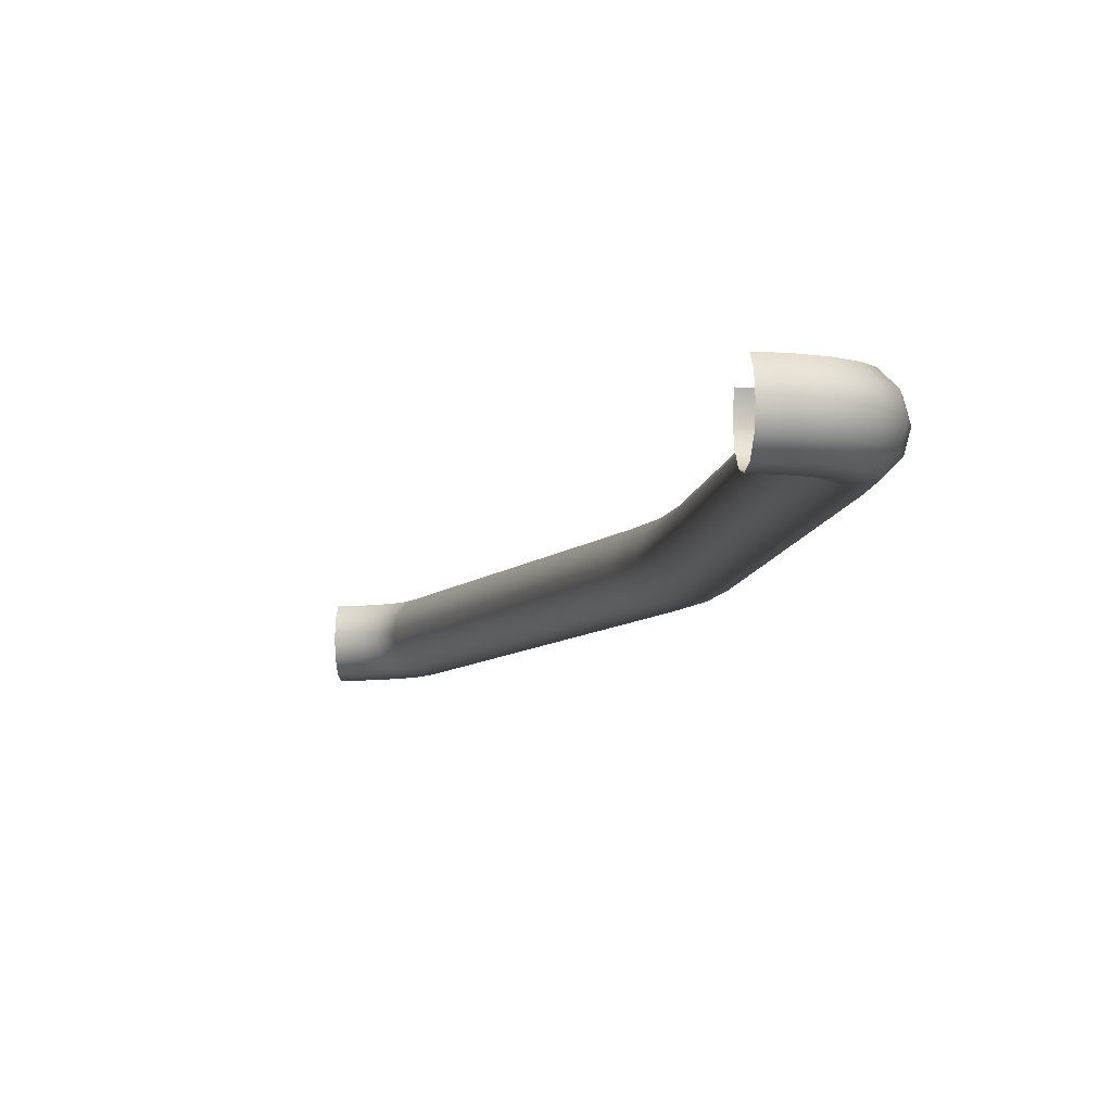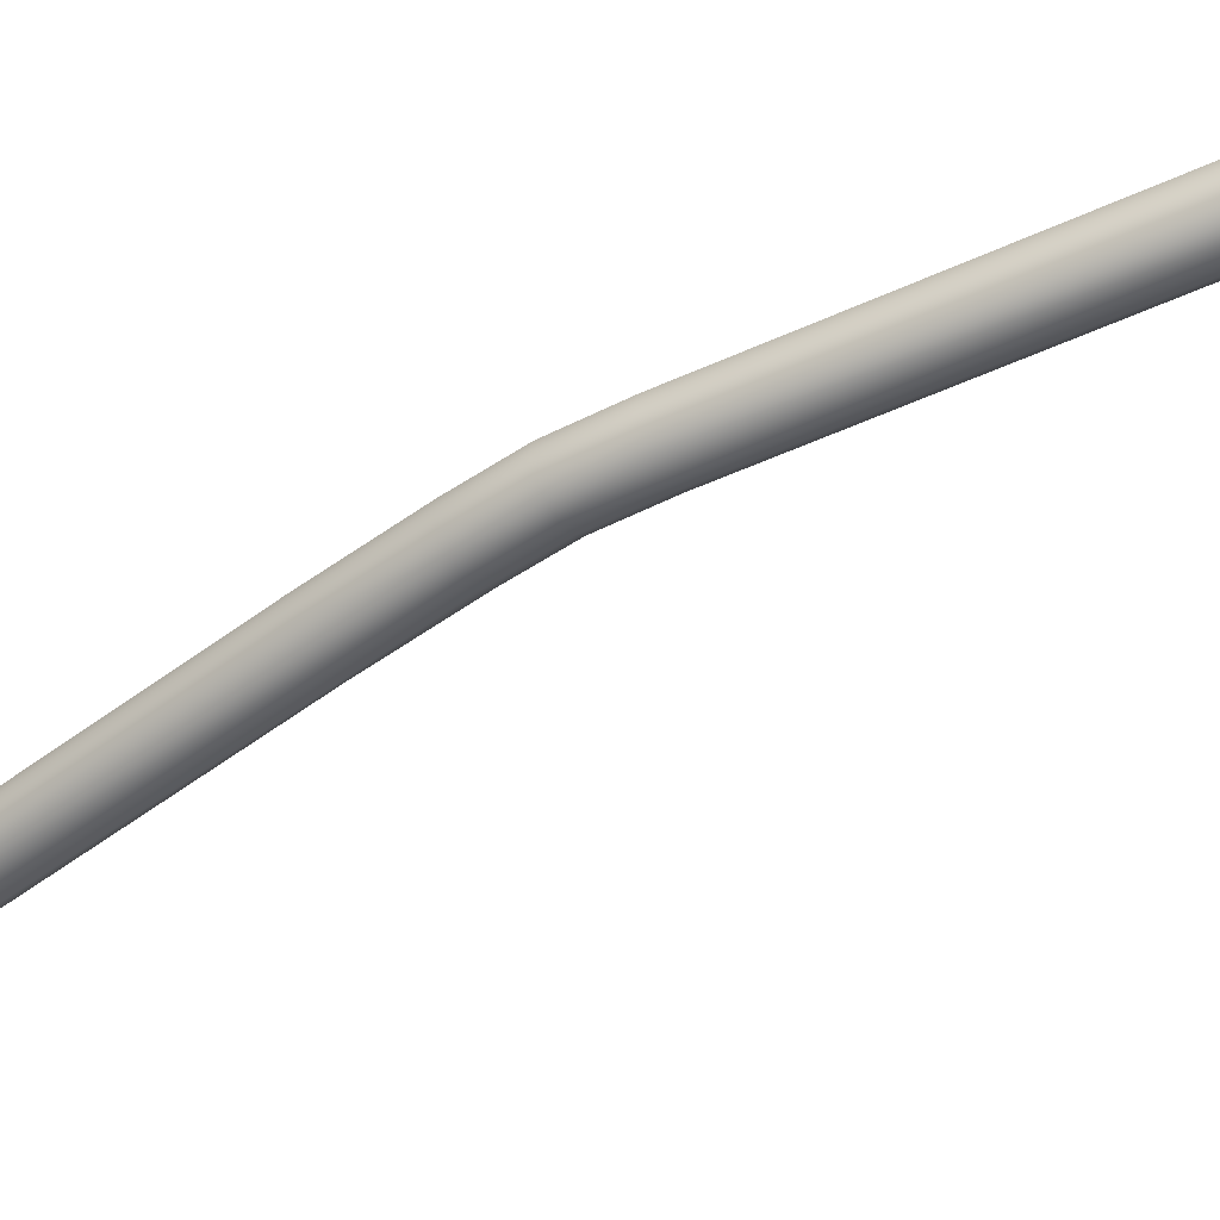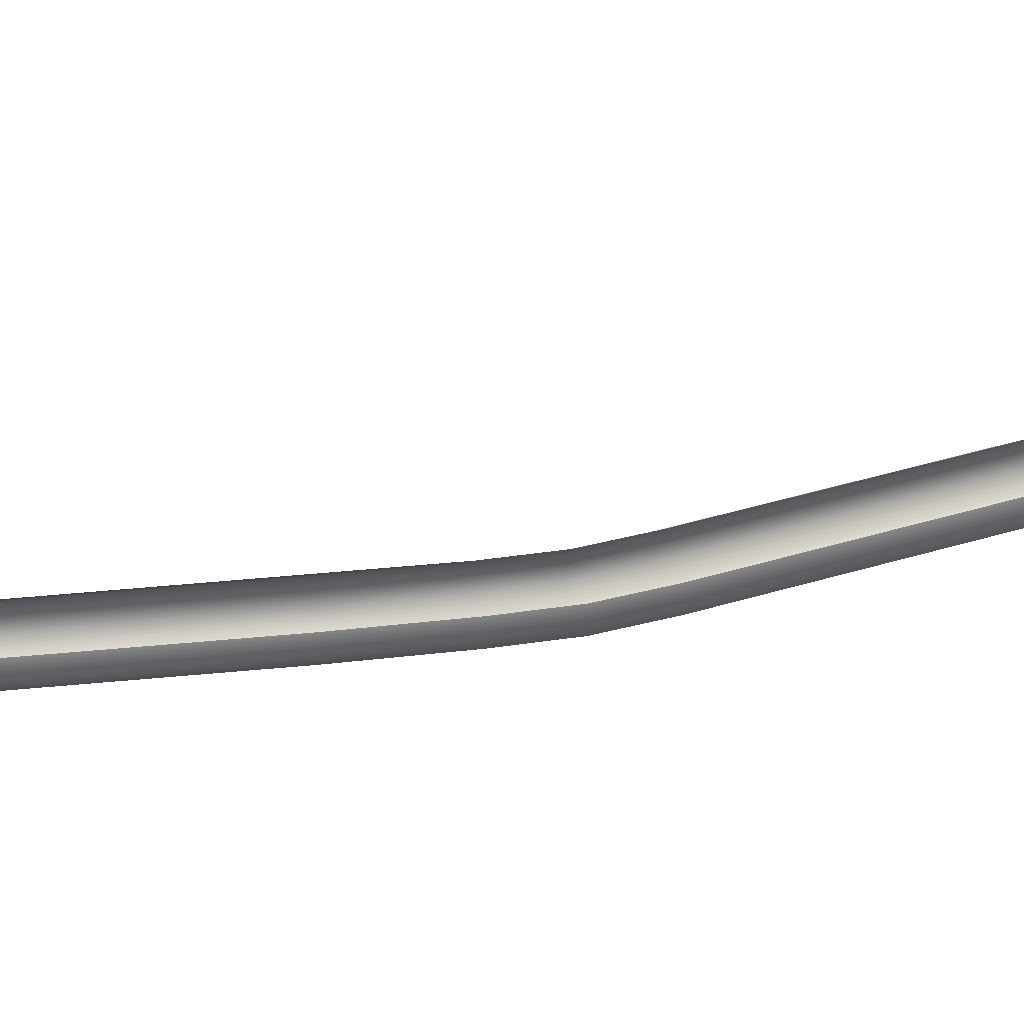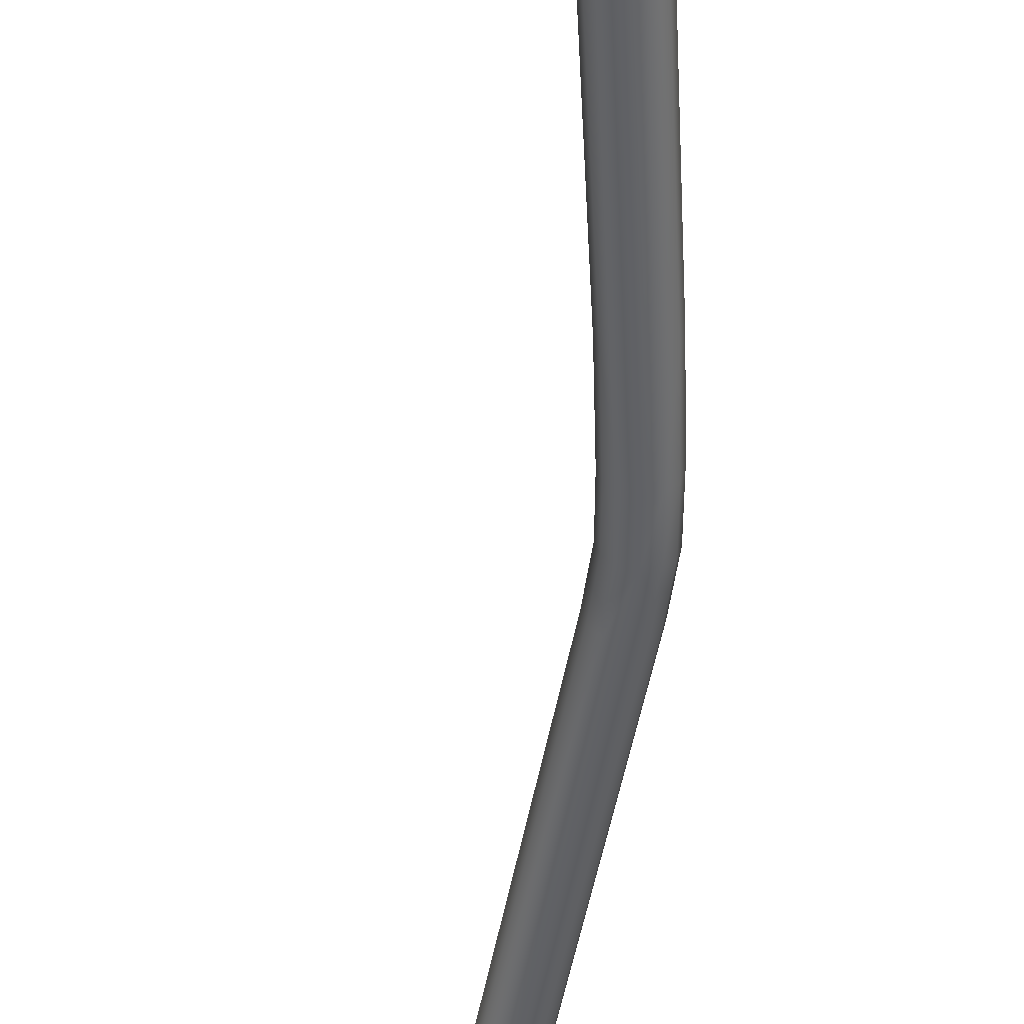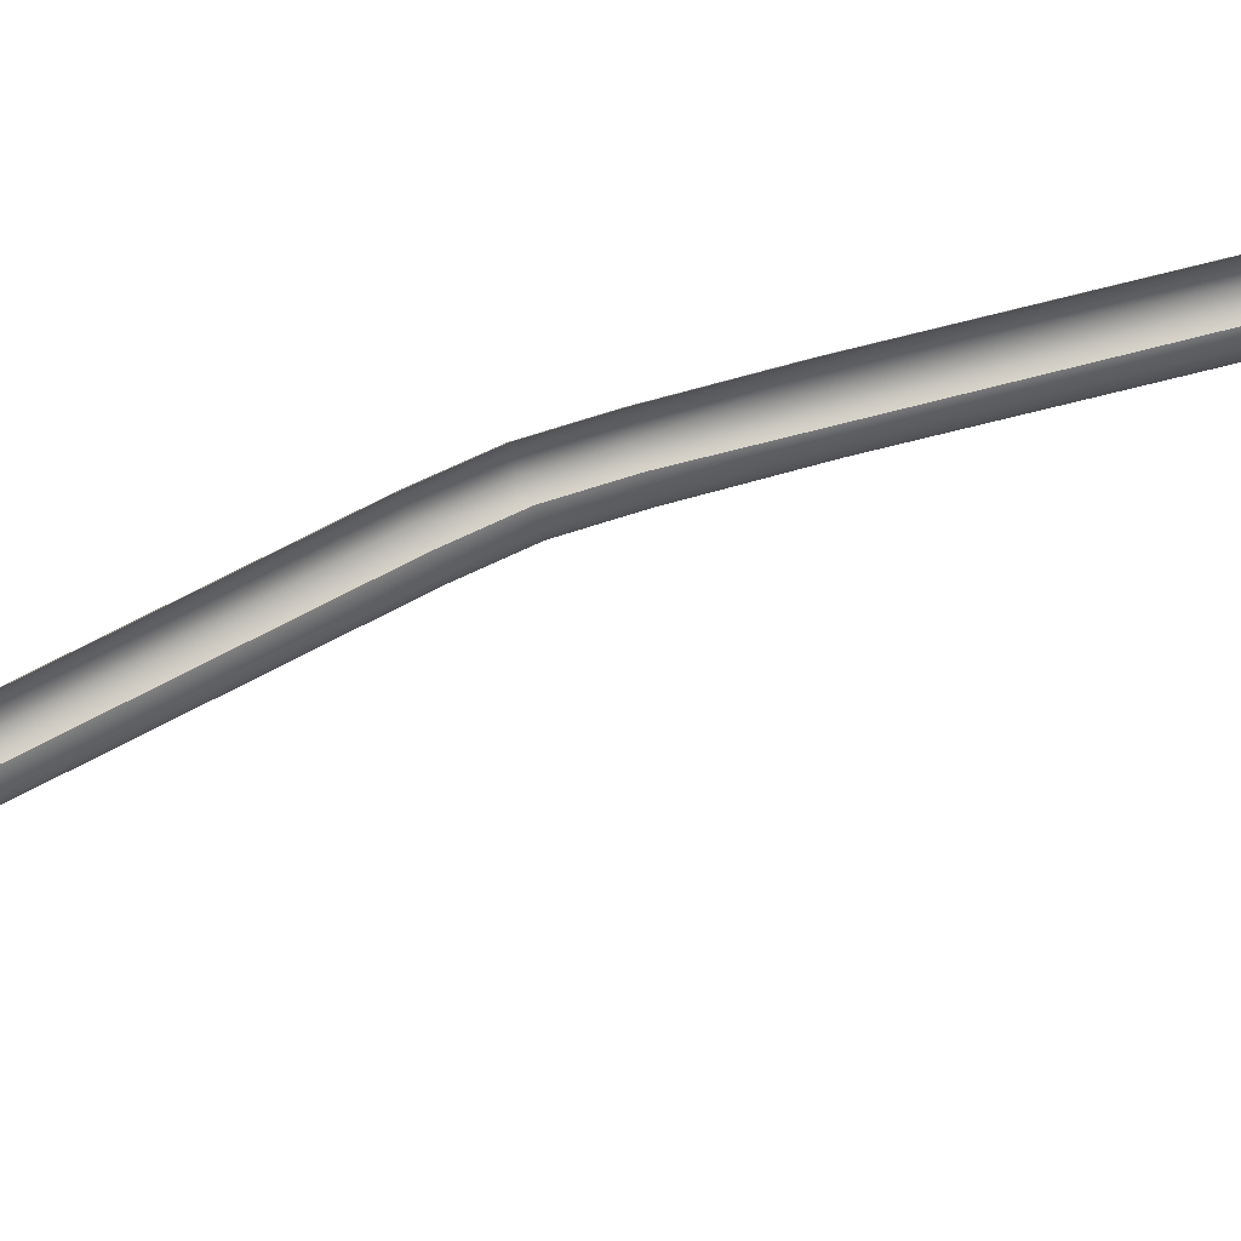
<metadata>
{"format":"obj","ext":"obj","renderer":"f3d","projection":"perspective","resolution":1024,"background":"white","views":[{"elev":-6.2,"azim":-173.1,"up":"+Z"},{"elev":-50.3,"azim":-37.8,"up":"+Z"},{"elev":43.4,"azim":-84.2,"up":"+Z"},{"elev":-50.3,"azim":-164.8,"up":"+Z"},{"elev":78.2,"azim":88.4,"up":"+Z"}]}
</metadata>
<code>
o BM_Rsling2
v -3.902 13.99 26.68
v -4.414 15.93 28.69
v -8.483 14.29 28.69
v -3.202 11.34 25.94
v -7.509 12.54 26.68
v -6.179 10.14 25.94
v -4.602 16.64 31.43
v -8.839 14.94 31.43
v -10.62 10.27 26.68
v -2.503 8.685 26.68
v -8.726 8.284 25.94
v -4.414 15.93 34.17
v -12.01 11.72 28.69
v -4.849 7.738 26.68
v -6.832 6.299 26.68
v -12.51 12.25 31.43
v -13.02 7.265 26.68
v -10.64 5.896 25.94
v -8.483 14.29 34.17
v -1.99 6.743 28.69
v -14.76 8.266 28.69
v -8.264 4.528 26.68
v -3.902 13.99 36.18
v -12.01 11.72 34.17
v -3.875 5.982 28.69
v -5.446 4.846 28.69
v -11.72 3.095 25.94
v -7.509 12.54 36.18
v -14.42 3.616 26.68
v -15.4 8.633 31.43
v -9.028 2.575 26.68
v -6.523 3.527 28.69
v -1.803 6.033 31.43
v -10.62 10.27 36.18
v -14.76 8.266 34.17
v -3.518 5.339 31.43
v -16.39 3.997 28.69
v -4.939 4.314 31.43
v -7.057 2.193 28.69
v -11.76 0.0002209 25.94
v -14.5 -0.2489 26.68
v -5.886 3.16 31.43
v -9.032 0.2492 26.68
v -3.875 5.982 34.17
v -1.99 6.743 34.17
v -17.11 4.136 31.43
v -13.02 7.265 36.18
v -6.335 2.054 31.43
v -7.032 0.4317 28.69
v -16.5 -0.4312 28.69
v -5.446 4.846 34.17
v -16.39 3.997 34.17
v -6.523 3.527 34.17
v -6.3 0.4984 31.43
v -17.23 -0.4979 31.43
v -14.42 3.616 36.18
v -7.057 2.193 34.17
v -12.33 -11.28 26.68
v -7.032 0.4317 34.17
v -14.29 -11.68 28.69
v -16.5 -0.4312 34.17
v -14.5 -0.2489 36.18
v -15.02 -11.83 31.43
v -14.3 -11.68 34.17
v 9.605 -76.25 28.69
v 9.605 -76.25 34.17
v 9.715 -97.07 25.94
v -9.032 0.2492 36.18
v 0.3496 -78.41 28.69
v -0.3663 -78.58 31.43
v 10.32 -76.08 31.43
v 12.37 -96.38 26.68
v 7.06 -97.76 26.68
v 0.3496 -78.41 34.17
v 12.37 -96.38 36.18
v 15.03 -95.69 31.43
v 5.116 -98.26 28.69
v 14.31 -95.87 28.69
v 5.116 -98.26 34.17
v 14.31 -95.87 34.17
v 4.404 -98.45 31.43
v 15.53 -107.7 26.68
v 17.43 -107 28.69
v 12.94 -108.6 25.94
v 18.12 -106.8 31.43
v 10.35 -109.5 26.68
v 8.459 -110.2 28.69
v 17.43 -107 34.18
v 8.459 -110.2 34.17
v 20.05 -118.4 26.68
v 7.765 -110.4 31.43
v 15.53 -107.7 36.18
v 21.89 -117.6 28.69
v 15.03 -120.6 26.68
v 13.19 -121.4 28.69
v 21.89 -117.6 34.18
v 22.56 -117.3 31.43
v 12.52 -121.7 31.43
v 20.05 -118.4 36.18
v 13.19 -121.4 34.18
v 56.49 -201.5 25.94
v 60.62 -199.1 28.69
v 61.25 -198.8 31.43
v 54.11 -202.9 26.68
v 60.62 -199.1 34.18
v 52.37 -203.9 28.69
v 52.37 -203.9 34.18
v 58.87 -200.1 26.68
v 58.87 -200.1 36.18
v 51.73 -204.2 31.43
v 60.4 -202.4 26.68
v 61.93 -201.1 28.69
v 58.31 -204.2 25.94
v 62.49 -200.7 31.43
v 62.44 -204.3 26.68
v 63.64 -202.7 28.69
v 60.81 -206.5 25.94
v 64.93 -205.8 26.68
v 56.23 -206 26.68
v 65.77 -204 28.69
v 64.08 -202.1 31.43
v 68.08 -204.8 28.69
v 63.77 -208.3 25.94
v 67.63 -206.7 26.68
v 70.3 -205 28.69
v 70.33 -207.1 26.68
v 68.24 -204.1 31.43
v 66.08 -203.3 31.43
v 59.17 -208.7 26.68
v 70.29 -204.3 31.43
v 67.02 -209.4 25.94
v 61.93 -201.1 34.18
v 63.64 -202.7 34.18
v 70.36 -209.8 25.94
v 62.62 -210.8 26.68
v 54.7 -207.3 28.69
v 65.77 -204 34.18
v 68.08 -204.8 34.18
v 66.41 -212.1 26.68
v 57.97 -210.3 28.69
v 70.3 -205 34.18
v 60.4 -202.4 36.18
v 70.39 -212.5 26.68
v 62.44 -204.3 36.18
v 54.14 -207.8 31.43
v 61.77 -212.6 28.69
v 64.93 -205.8 36.18
v 67.63 -206.7 36.18
v 65.97 -214 28.69
v 54.7 -207.3 34.18
v 57.53 -210.9 31.43
v 70.33 -207.1 36.18
v 70.42 -214.5 28.69
v 61.46 -213.3 31.43
v 65.81 -214.8 31.43
v 57.97 -210.3 34.18
v 70.43 -215.3 31.43
v 61.77 -212.6 34.18
v 65.97 -214 34.18
v 70.42 -214.5 34.18
f 3 2 1
f 5 1 4
f 3 1 5
f 5 4 6
f 8 7 2
f 8 2 3
f 3 5 9
f 6 4 10
f 5 6 11
f 5 11 9
f 12 7 8
f 8 3 13
f 3 9 13
f 6 10 14
f 6 15 11
f 6 14 15
f 8 13 16
f 13 9 17
f 9 11 18
f 12 8 19
f 14 10 20
f 9 18 17
f 16 13 21
f 13 17 21
f 11 15 22
f 23 12 19
f 11 22 18
f 24 8 16
f 24 19 8
f 14 20 25
f 14 26 15
f 14 25 26
f 17 18 27
f 23 19 28
f 21 17 29
f 16 21 30
f 18 22 31
f 15 32 22
f 25 20 33
f 17 27 29
f 18 31 27
f 15 26 32
f 34 19 24
f 34 28 19
f 35 24 16
f 25 33 36
f 35 16 30
f 21 29 37
f 25 38 26
f 30 21 37
f 22 39 31
f 22 32 39
f 25 36 38
f 40 27 31
f 41 29 27
f 26 42 32
f 43 31 39
f 40 31 43
f 33 44 36
f 41 27 40
f 26 38 42
f 33 45 44
f 30 37 46
f 38 36 44
f 47 34 24
f 32 48 39
f 43 39 49
f 47 24 35
f 50 37 29
f 32 42 48
f 50 29 41
f 38 44 51
f 49 39 48
f 52 35 30
f 42 38 51
f 52 30 46
f 42 51 53
f 48 42 53
f 49 48 54
f 55 46 37
f 55 37 50
f 56 47 35
f 48 53 57
f 58 41 40
f 56 35 52
f 48 59 54
f 52 46 55
f 48 57 59
f 60 50 41
f 52 55 61
f 56 52 61
f 60 41 58
f 56 61 62
f 63 55 50
f 61 55 63
f 63 50 60
f 61 63 64
f 43 49 65
f 54 65 49
f 54 59 66
f 67 40 43
f 66 59 68
f 67 58 40
f 69 60 58
f 60 70 63
f 64 63 70
f 54 71 65
f 54 66 71
f 72 43 65
f 60 69 70
f 67 43 72
f 58 73 69
f 64 70 74
f 68 75 66
f 73 58 67
f 65 71 76
f 76 71 66
f 70 69 77
f 65 78 72
f 65 76 78
f 79 74 70
f 73 77 69
f 76 66 80
f 70 77 81
f 75 80 66
f 79 70 81
f 72 82 67
f 72 78 83
f 67 84 73
f 78 76 85
f 77 73 86
f 82 84 67
f 72 83 82
f 85 76 80
f 84 86 73
f 78 85 83
f 81 77 87
f 88 80 75
f 77 86 87
f 85 80 88
f 89 79 81
f 84 82 90
f 90 82 83
f 81 87 91
f 88 75 92
f 93 83 85
f 94 86 84
f 89 81 91
f 90 83 93
f 95 87 86
f 85 88 96
f 93 85 97
f 95 86 94
f 85 96 97
f 98 91 87
f 88 92 99
f 89 91 98
f 98 87 95
f 88 99 96
f 89 98 100
f 84 90 101
f 101 94 84
f 90 93 102
f 93 97 103
f 103 97 96
f 95 94 104
f 105 96 99
f 98 95 106
f 98 107 100
f 90 102 108
f 90 108 101
f 93 103 102
f 104 94 101
f 103 96 105
f 95 104 106
f 105 99 109
f 98 106 110
f 98 110 107
f 101 108 111
f 108 102 112
f 108 112 111
f 101 111 113
f 102 114 112
f 104 101 113
f 102 103 114
f 115 111 112
f 115 112 116
f 117 113 111
f 116 112 114
f 117 111 115
f 118 115 116
f 104 113 119
f 118 116 120
f 114 103 105
f 116 114 121
f 120 116 121
f 118 120 122
f 123 115 118
f 118 122 124
f 123 117 115
f 124 122 125
f 124 125 126
f 106 104 119
f 123 118 124
f 120 127 122
f 120 121 128
f 129 113 117
f 122 130 125
f 131 124 126
f 129 119 113
f 114 105 132
f 120 128 127
f 123 124 131
f 122 127 130
f 114 133 121
f 131 126 134
f 114 132 133
f 135 117 123
f 106 119 136
f 121 137 128
f 132 105 109
f 135 129 117
f 127 128 137
f 135 123 131
f 130 127 138
f 121 133 137
f 139 131 134
f 110 106 136
f 140 119 129
f 127 137 138
f 140 136 119
f 130 138 141
f 135 131 139
f 132 109 142
f 139 134 143
f 132 144 133
f 132 142 144
f 110 136 145
f 146 129 135
f 133 147 137
f 138 137 147
f 146 140 129
f 146 135 139
f 141 138 148
f 133 144 147
f 149 139 143
f 150 107 110
f 151 136 140
f 150 110 145
f 151 145 136
f 138 147 148
f 141 148 152
f 146 139 149
f 149 143 153
f 150 145 151
f 154 140 146
f 154 151 140
f 154 146 149
f 155 149 153
f 150 151 156
f 154 149 155
f 156 151 154
f 155 153 157
f 156 154 158
f 159 154 155
f 160 155 157
f 159 158 154
f 160 159 155

</code>
